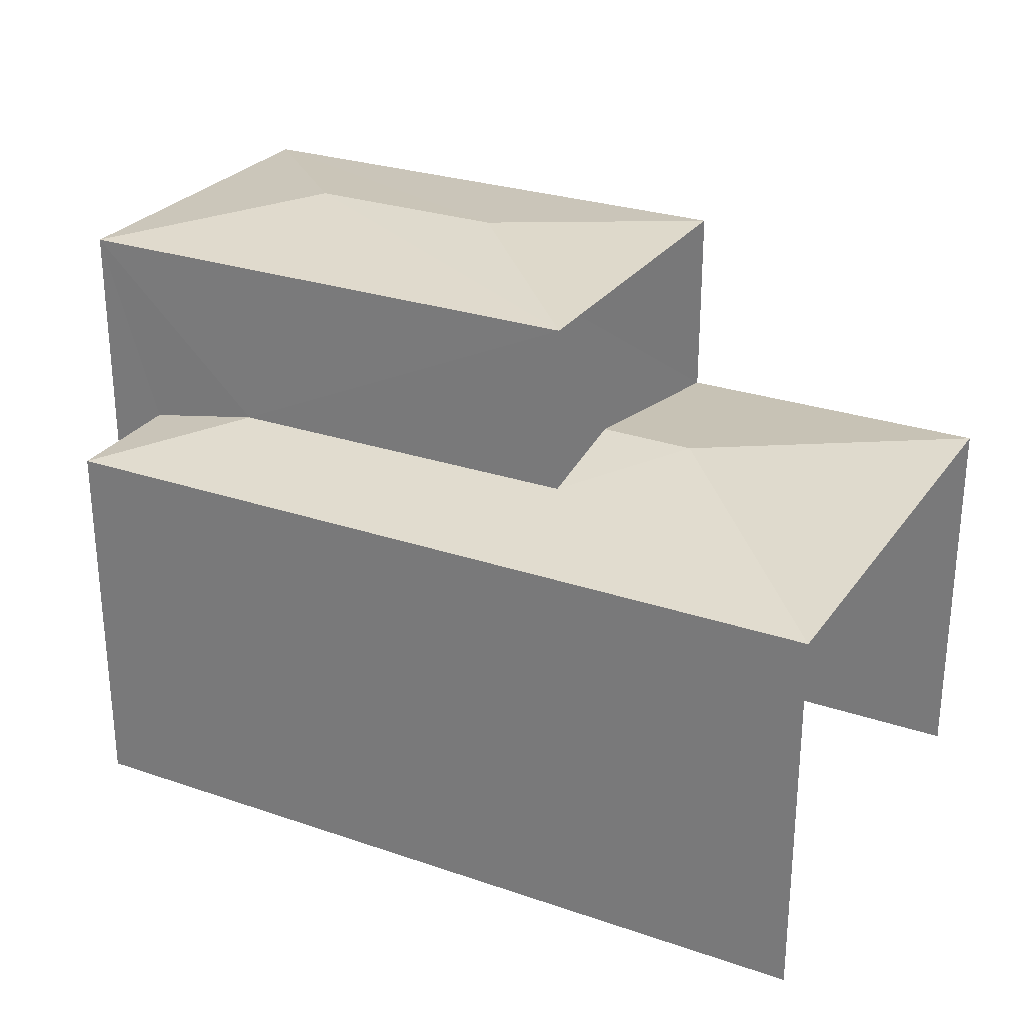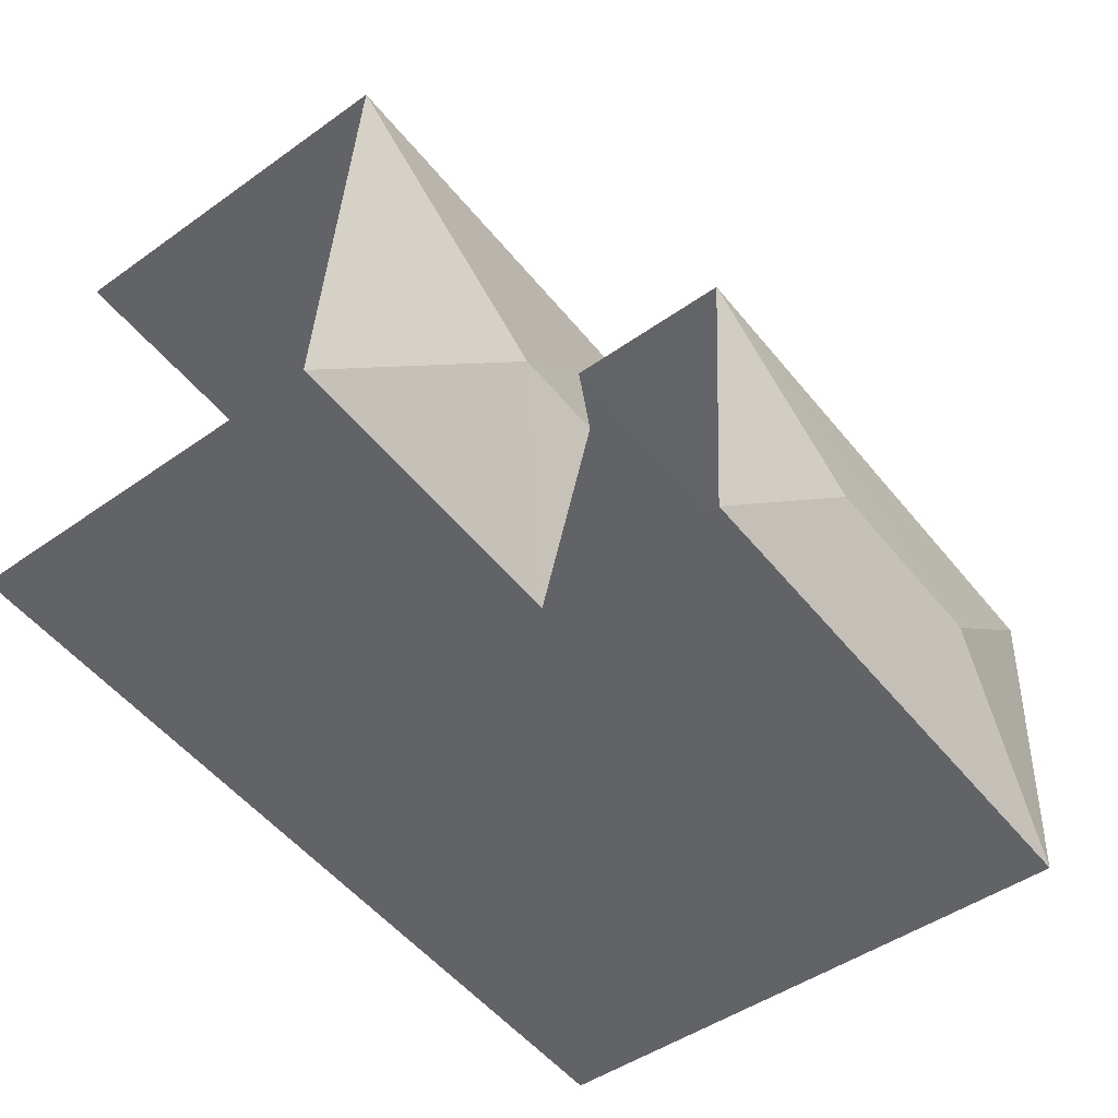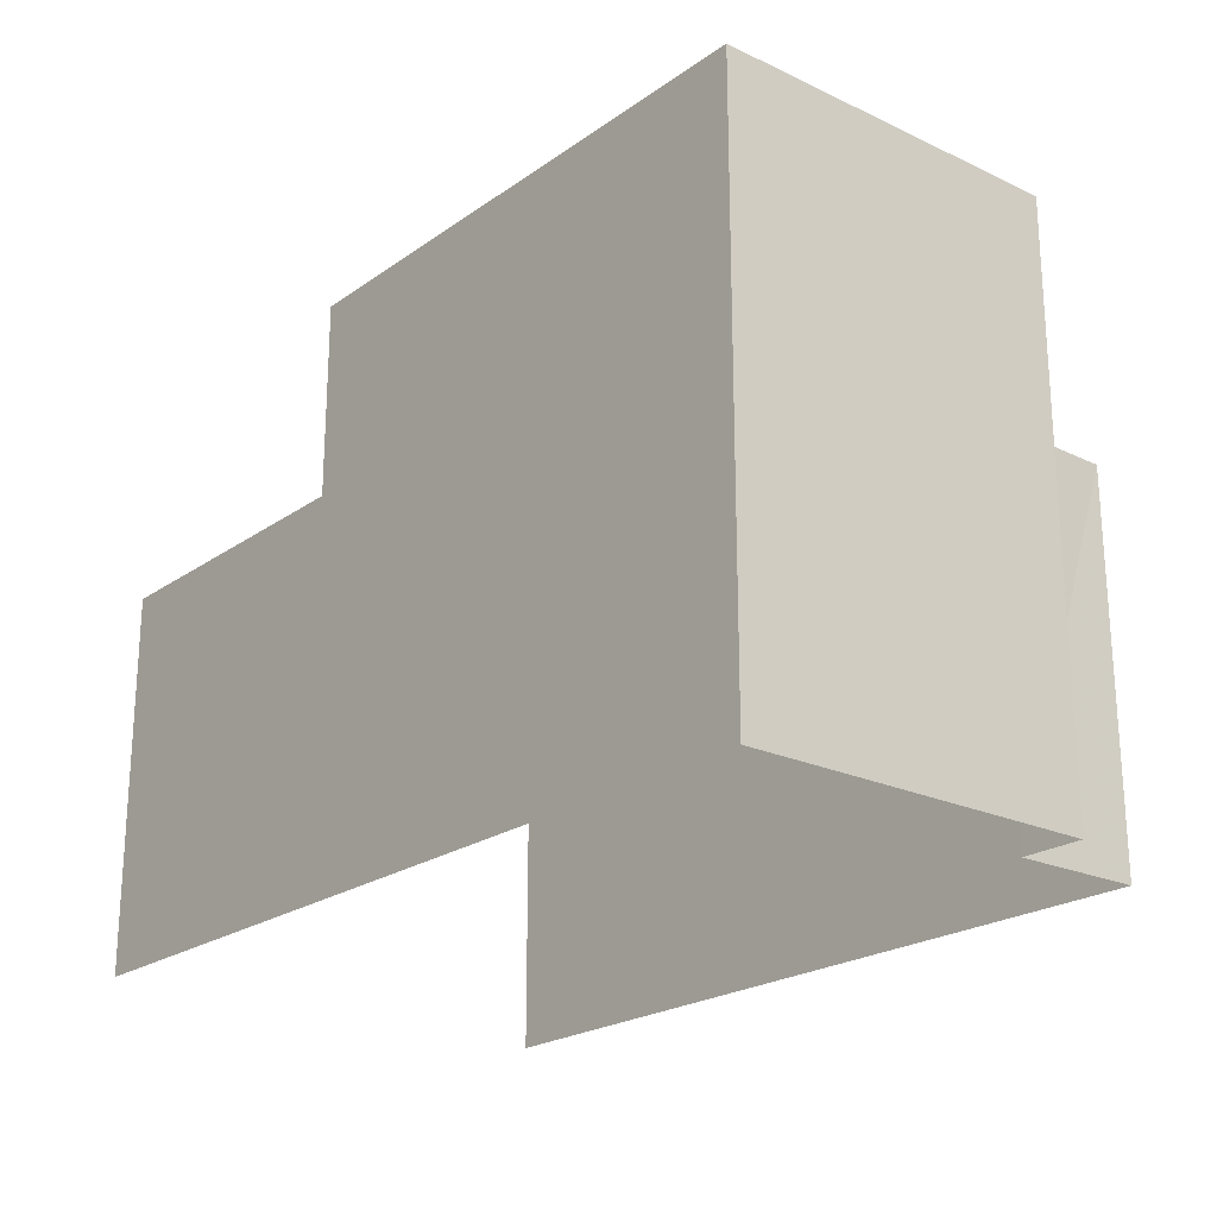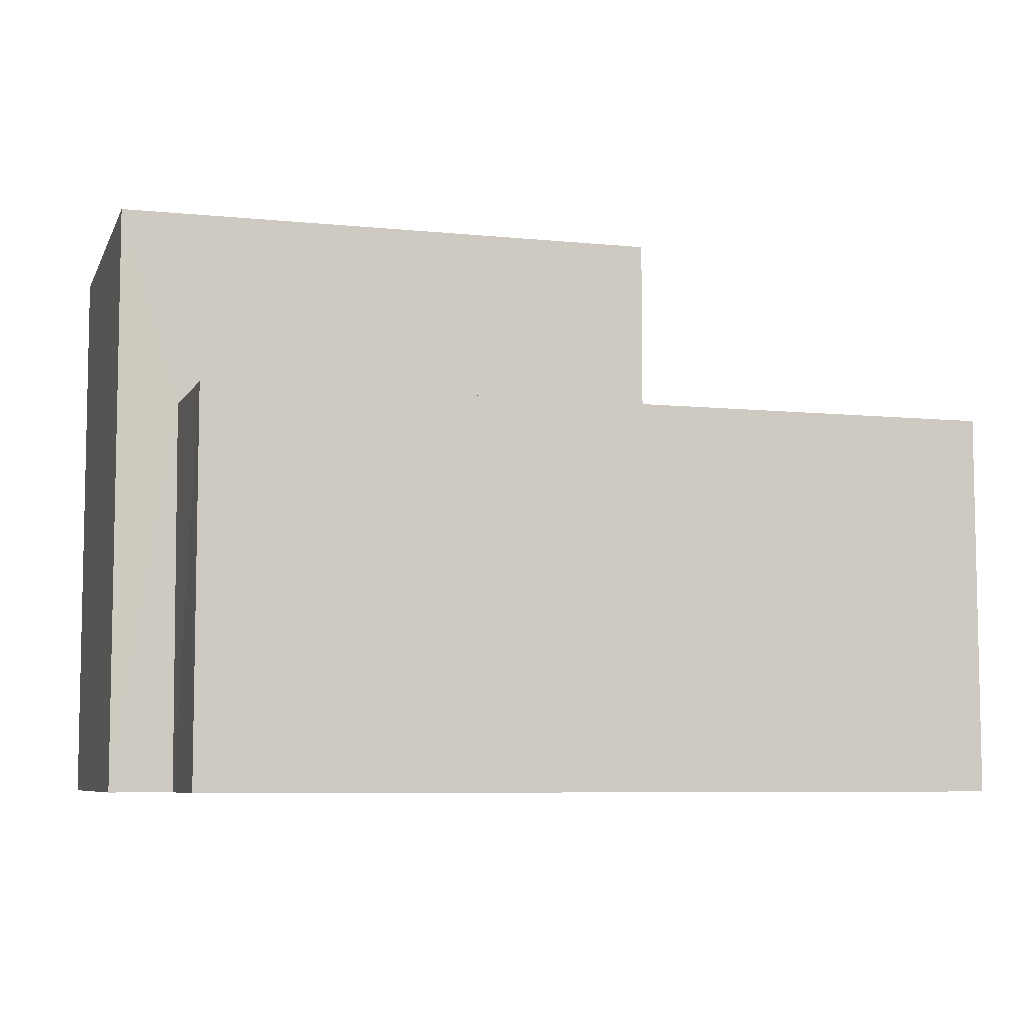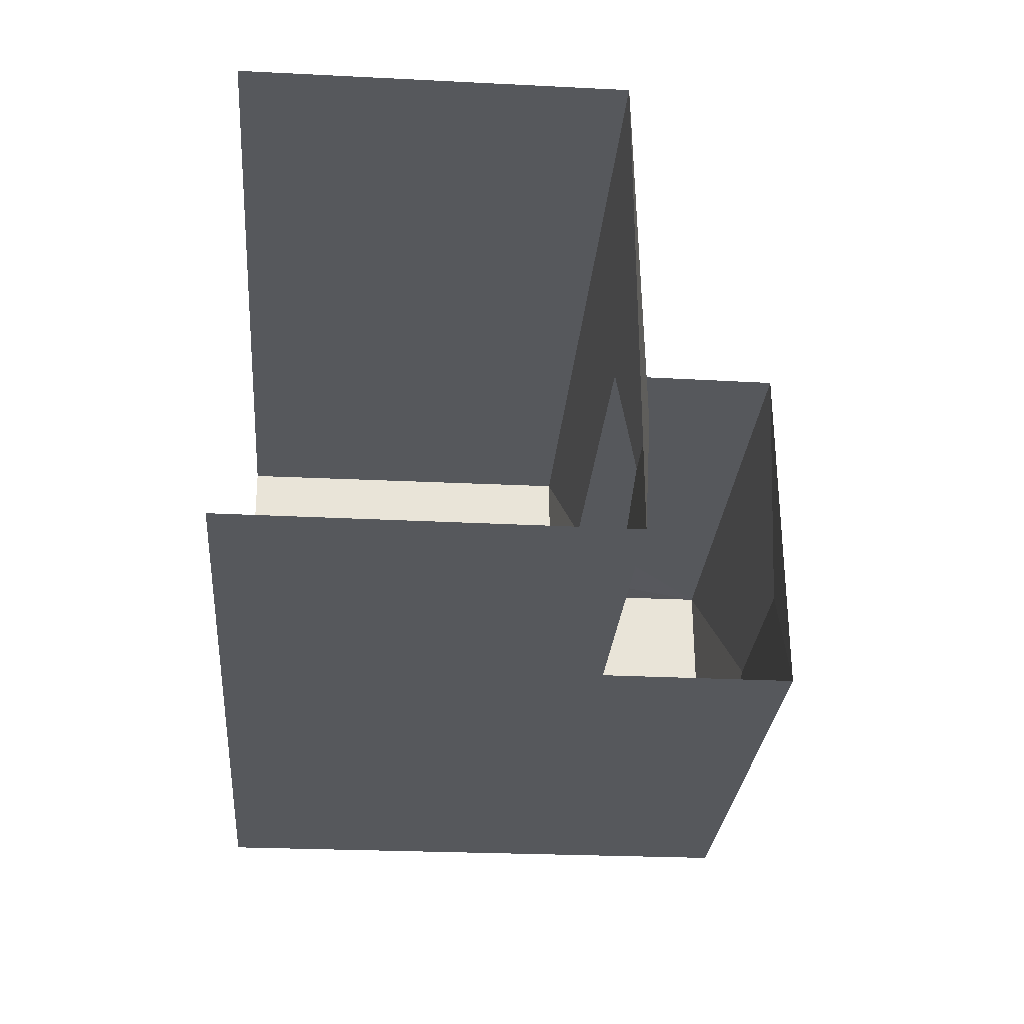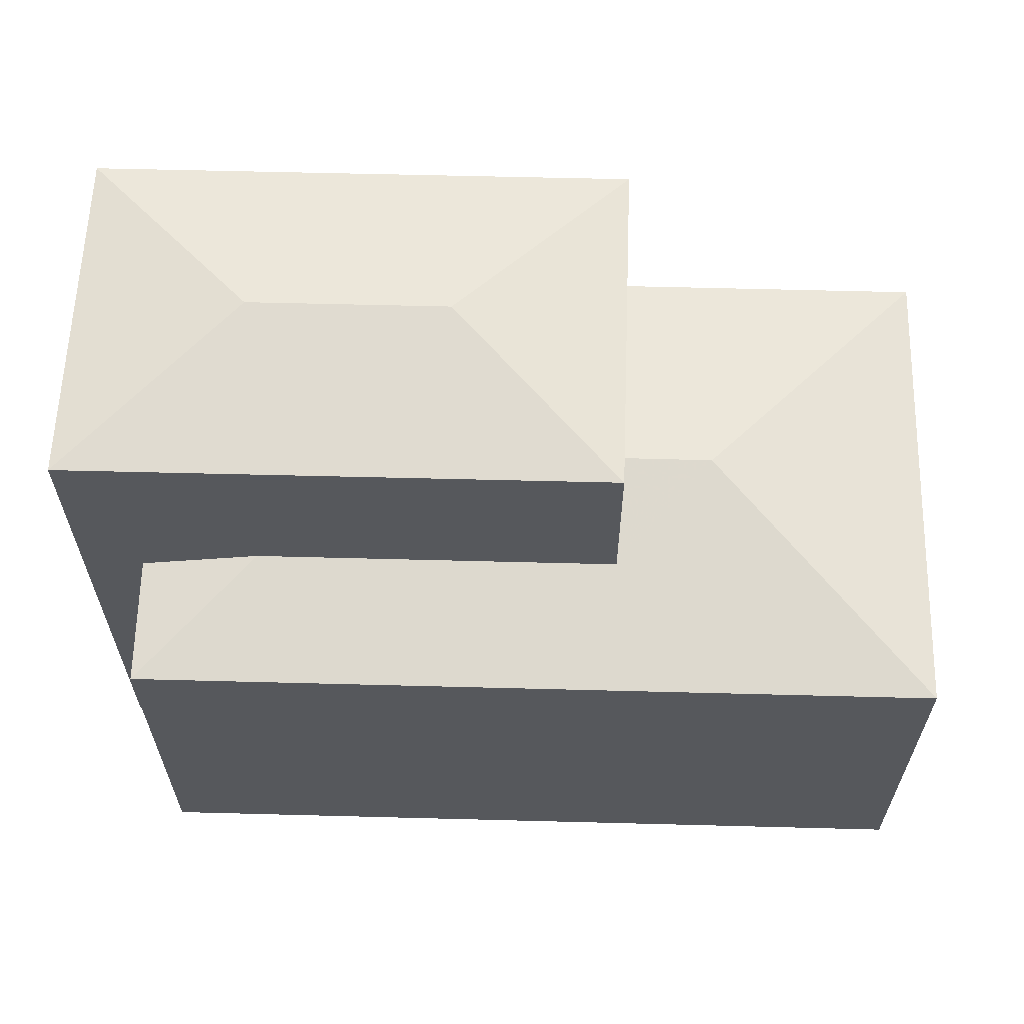
<metadata>
{"format":"obj","ext":"obj","renderer":"f3d","projection":"perspective","resolution":1024,"background":"white","views":[{"elev":27.4,"azim":-156.2,"up":"+Z"},{"elev":-48.2,"azim":-51.7,"up":"+Y"},{"elev":-22.1,"azim":46.4,"up":"+Z"},{"elev":-7.0,"azim":159.6,"up":"+Z"},{"elev":-24.3,"azim":-94.7,"up":"+Y"},{"elev":61.8,"azim":177.6,"up":"+Z"}]}
</metadata>
<code>
v -3.14e+05 4.192e+04 51.9
v -3.14e+05 4.192e+04 51.9
v -3.14e+05 4.192e+04 51.9
v -3.14e+05 4.192e+04 51.9
v -3.14e+05 4.192e+04 51.91
v -3.14e+05 4.192e+04 51.9
v -3.14e+05 4.192e+04 61.03
v -3.14e+05 4.192e+04 60.64
v -3.14e+05 4.192e+04 60.64
v -3.14e+05 4.192e+04 61.03
v -3.14e+05 4.192e+04 60.64
v -3.14e+05 4.192e+04 60.64
v -3.14e+05 4.192e+04 58.34
v -3.14e+05 4.192e+04 57.7
v -3.14e+05 4.192e+04 57.7
v -3.14e+05 4.192e+04 57.7
v -3.14e+05 4.192e+04 57.7
v -3.14e+05 4.192e+04 58.04
v -3.14e+05 4.192e+04 58.04
v -3.14e+05 4.192e+04 58.34
v -3.14e+05 4.192e+04 57.7
f 1 2 3
f 2 4 3
f 3 5 6
f 3 4 5
f 14 5 4
f 15 14 4
f 20 12 11
f 11 19 20
f 21 12 20
f 7 8 9
f 10 11 12
f 13 14 15
f 10 8 7
f 10 12 8
f 7 11 10
f 7 9 11
f 16 17 18
f 18 17 19
f 17 14 19
f 19 13 20
f 19 14 13
f 21 13 15
f 21 20 13
f 3 6 17
f 16 3 17
f 15 4 21
f 12 21 8
f 8 21 2
f 21 4 2
f 9 1 16
f 1 3 16
f 18 11 9
f 19 11 18
f 18 9 16
f 9 2 1
f 9 8 2
f 14 6 5
f 14 17 6

</code>
